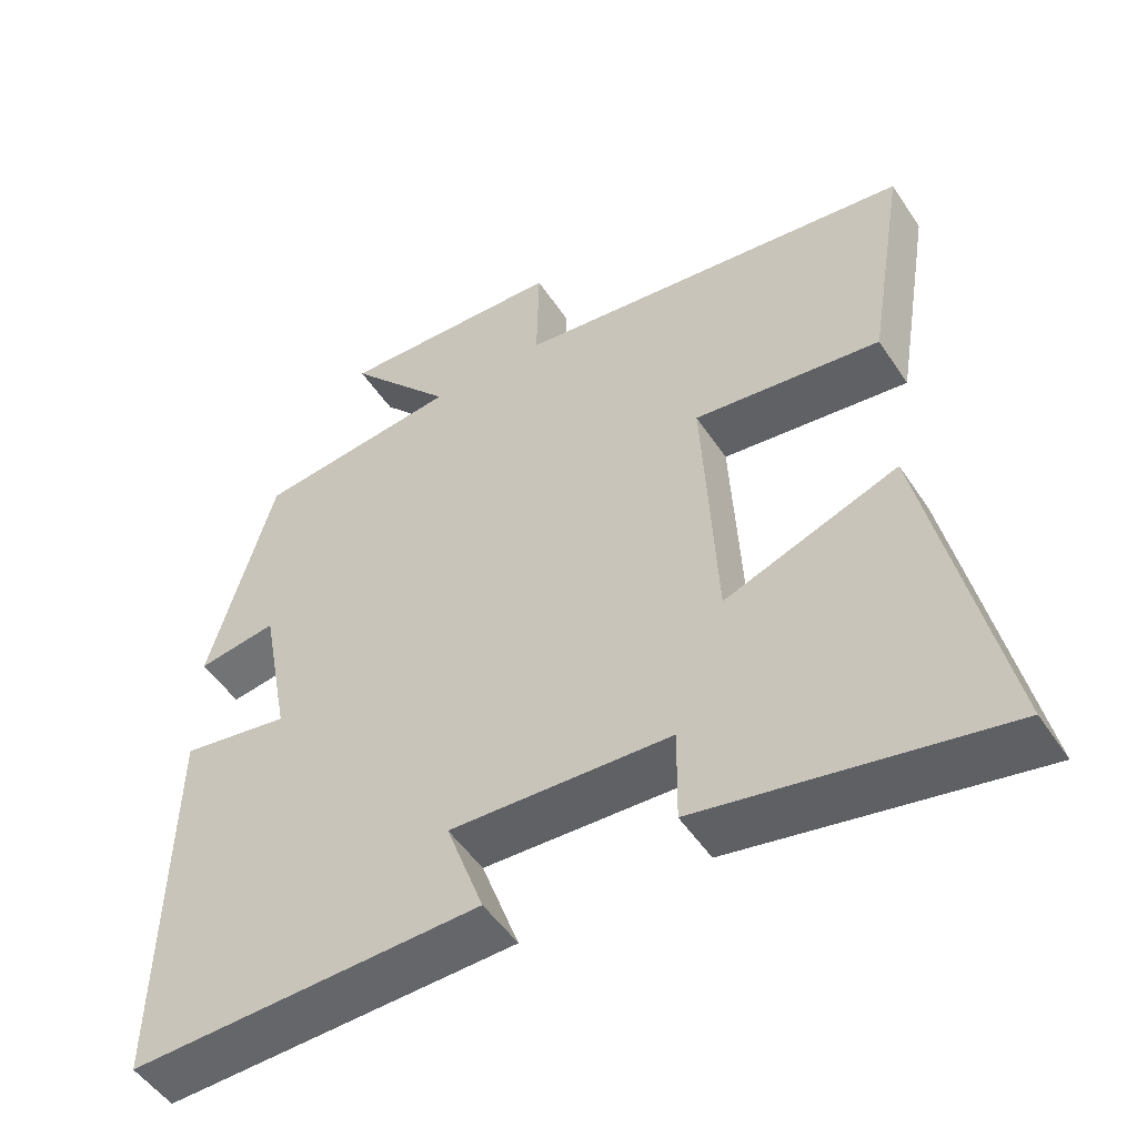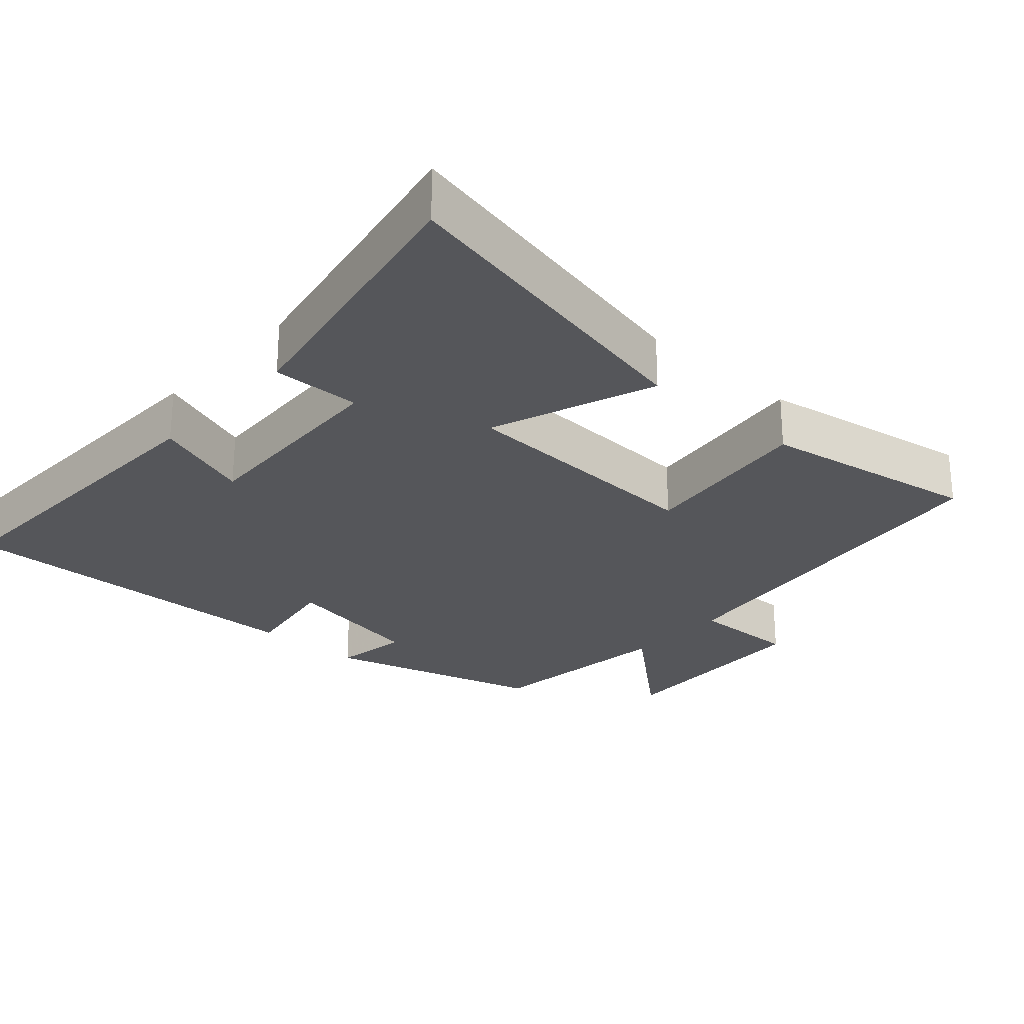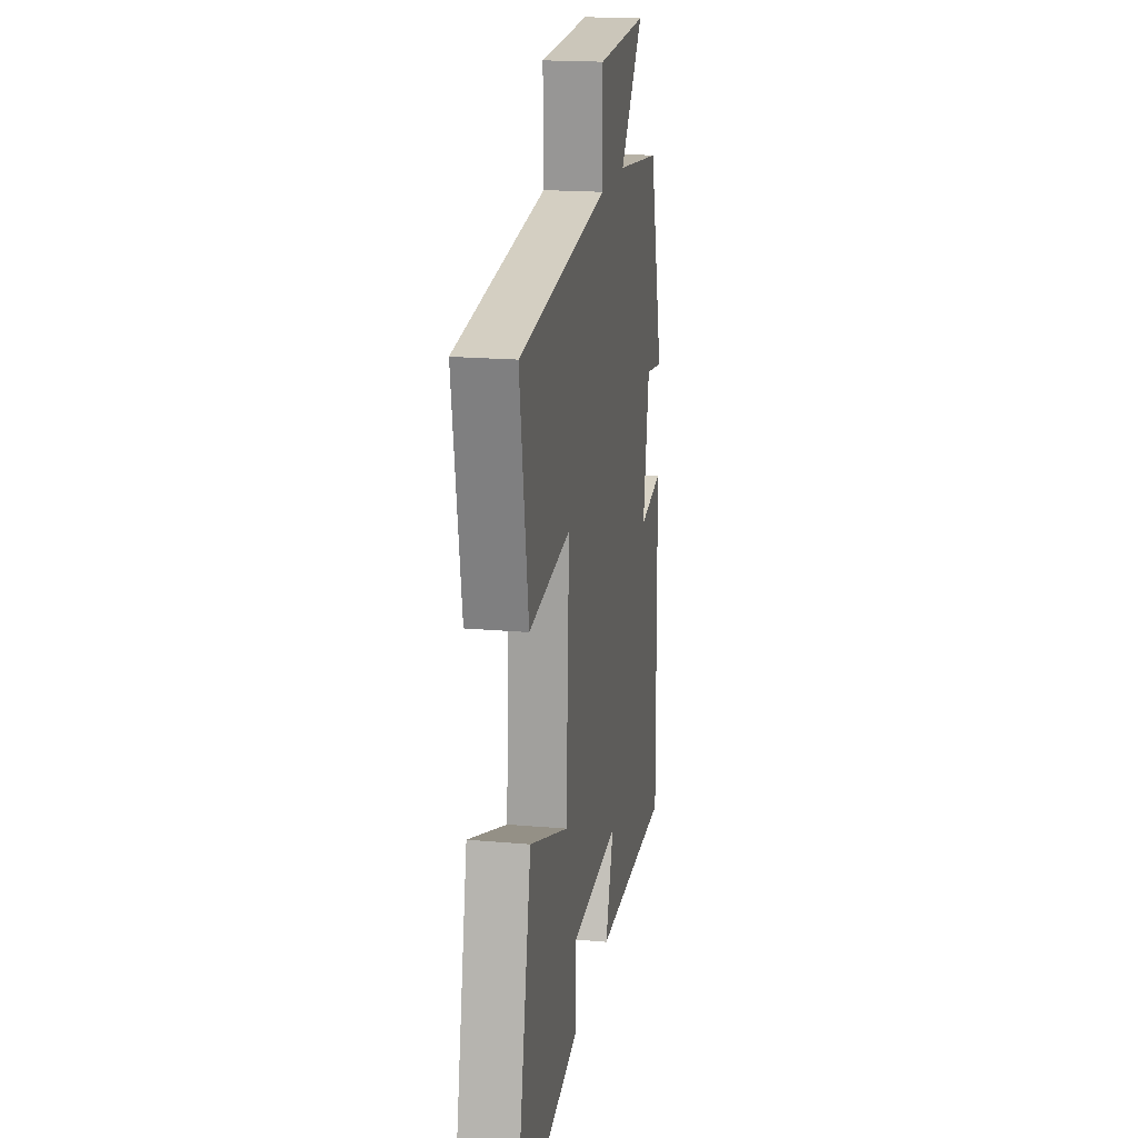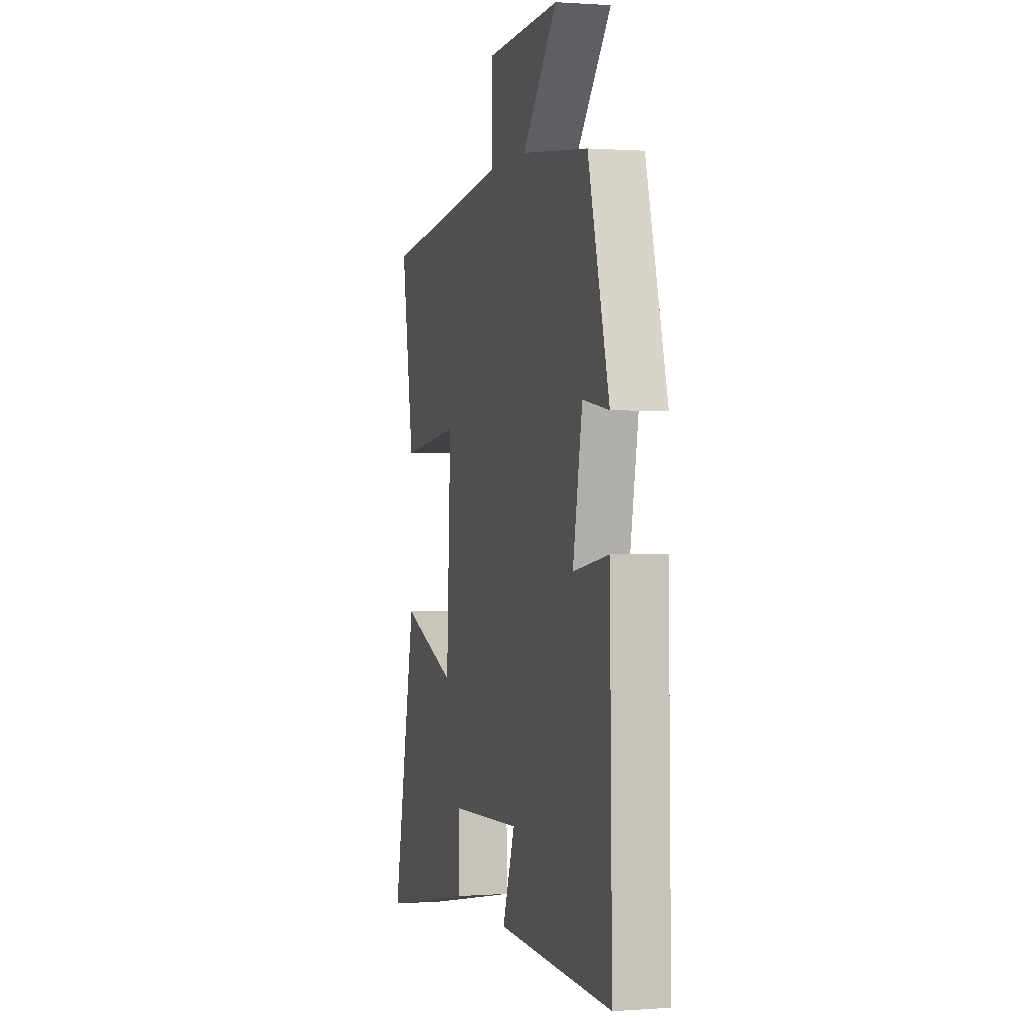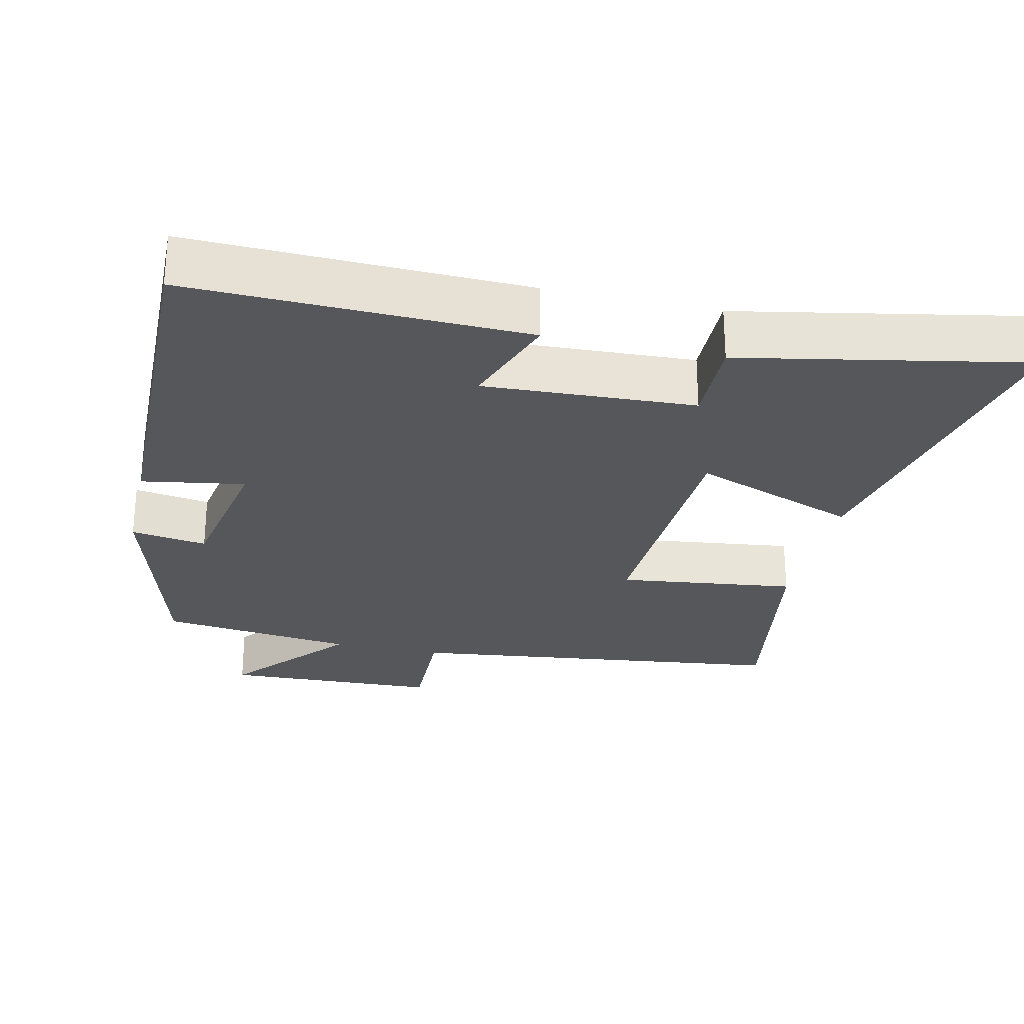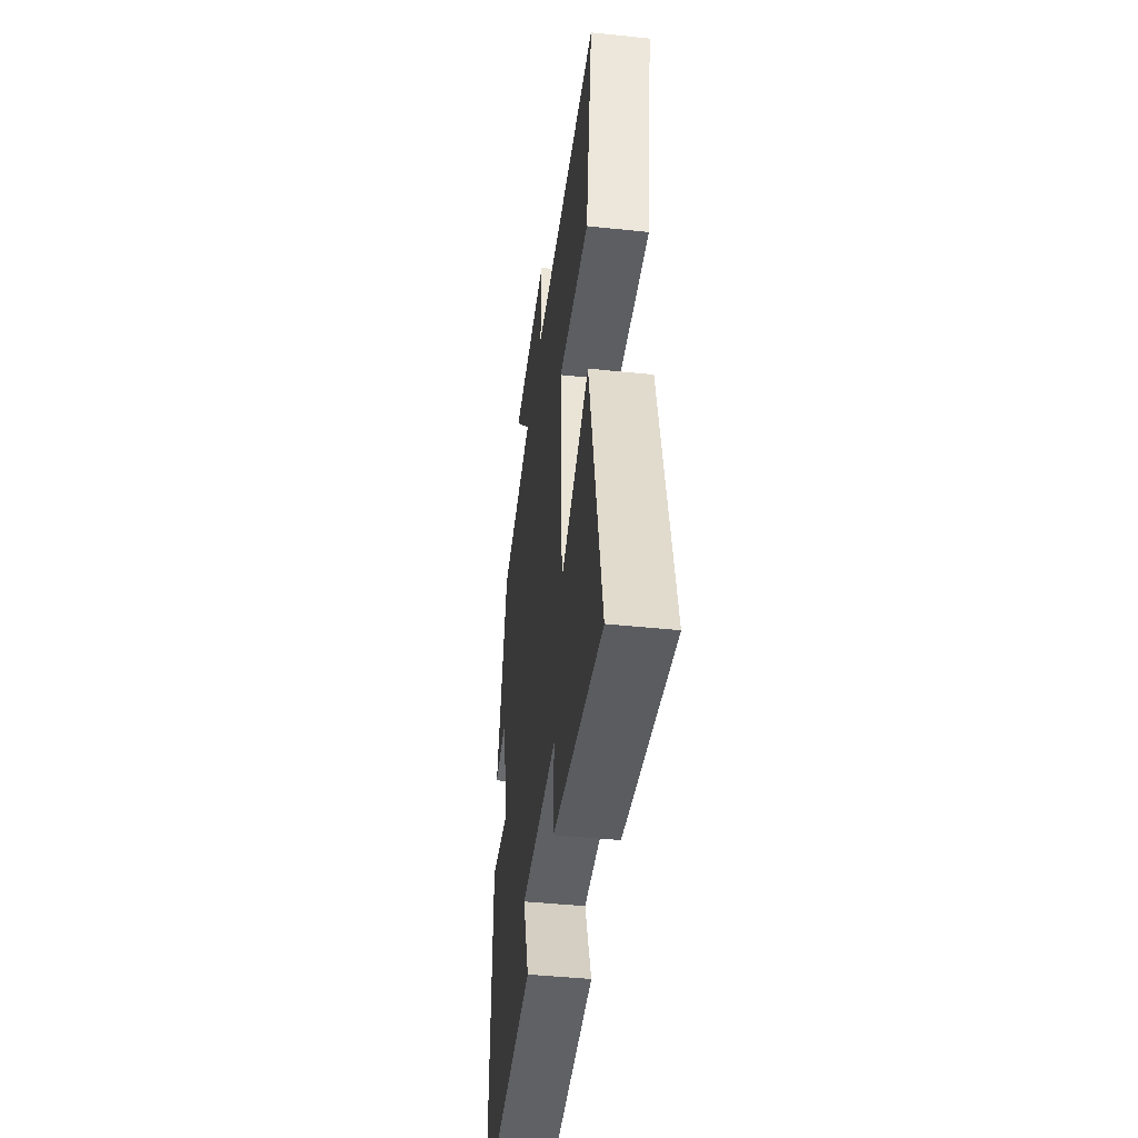
<metadata>
{"format":"obj","ext":"obj","renderer":"f3d","projection":"perspective","resolution":1024,"background":"white","views":[{"elev":-50.7,"azim":-147.5,"up":"+Z"},{"elev":-26.0,"azim":-131.9,"up":"+Y"},{"elev":18.9,"azim":-80.4,"up":"+Z"},{"elev":0.5,"azim":74.7,"up":"+Z"},{"elev":-27.3,"azim":167.3,"up":"+Y"},{"elev":-44.8,"azim":-96.9,"up":"+Z"}]}
</metadata>
<code>
v -0.599 0.07 -0.577
v -0.5 0.07 -0.113
v -0.27 0.07 -0.198
v -0.252 0.07 0.16
v -0.5 0.07 0.129
v -0.551 0.07 0.434
v -0.016 0.07 0.5
v -0.019 0.07 0.651
v 0.283 0.07 0.663
v 0.142 0.07 0.5
v 0.414 0.07 0.468
v 0.5 0.07 0.162
v 0.394 0.07 0.178
v 0.356 0.07 -0.024
v 0.5 0.07 0
v 0.509 0.07 -0.513
v 0.041 0.07 -0.5
v 0.091 0.07 -0.362
v -0.203 0.07 -0.376
v -0.201 0.07 -0.5
v -0.599 0 -0.577
v -0.5 0 -0.113
v -0.27 0 -0.198
v -0.252 0 0.16
v -0.5 0 0.129
v -0.551 0 0.434
v -0.016 0 0.5
v -0.019 0 0.651
v 0.283 0 0.663
v 0.142 0 0.5
v 0.414 0 0.468
v 0.5 0 0.162
v 0.394 0 0.178
v 0.356 0 -0.024
v 0.5 0 0
v 0.509 0 -0.513
v 0.041 0 -0.5
v 0.091 0 -0.362
v -0.203 0 -0.376
v -0.201 0 -0.5
f 1 2 3
f 20 1 3
f 19 20 3
f 18 19 3 4
f 16 17 18
f 15 16 18
f 14 15 18
f 13 14 18 4
f 10 11 12 13
f 10 13 4
f 7 8 9 10
f 6 7 10
f 5 6 10
f 4 5 10
f 23 22 21
f 23 21 40
f 23 40 39
f 24 23 39 38
f 38 37 36
f 38 36 35
f 38 35 34
f 24 38 34 33
f 33 32 31 30
f 24 33 30
f 30 29 28 27
f 30 27 26
f 30 26 25
f 30 25 24
f 1 21 22 2
f 2 22 23 3
f 3 23 24 4
f 4 24 25 5
f 5 25 26 6
f 6 26 27 7
f 7 27 28 8
f 8 28 29 9
f 9 29 30 10
f 10 30 31 11
f 11 31 32 12
f 12 32 33 13
f 13 33 34 14
f 14 34 35 15
f 15 35 36 16
f 16 36 37 17
f 17 37 38 18
f 18 38 39 19
f 19 39 40 20
f 20 40 21 1

</code>
